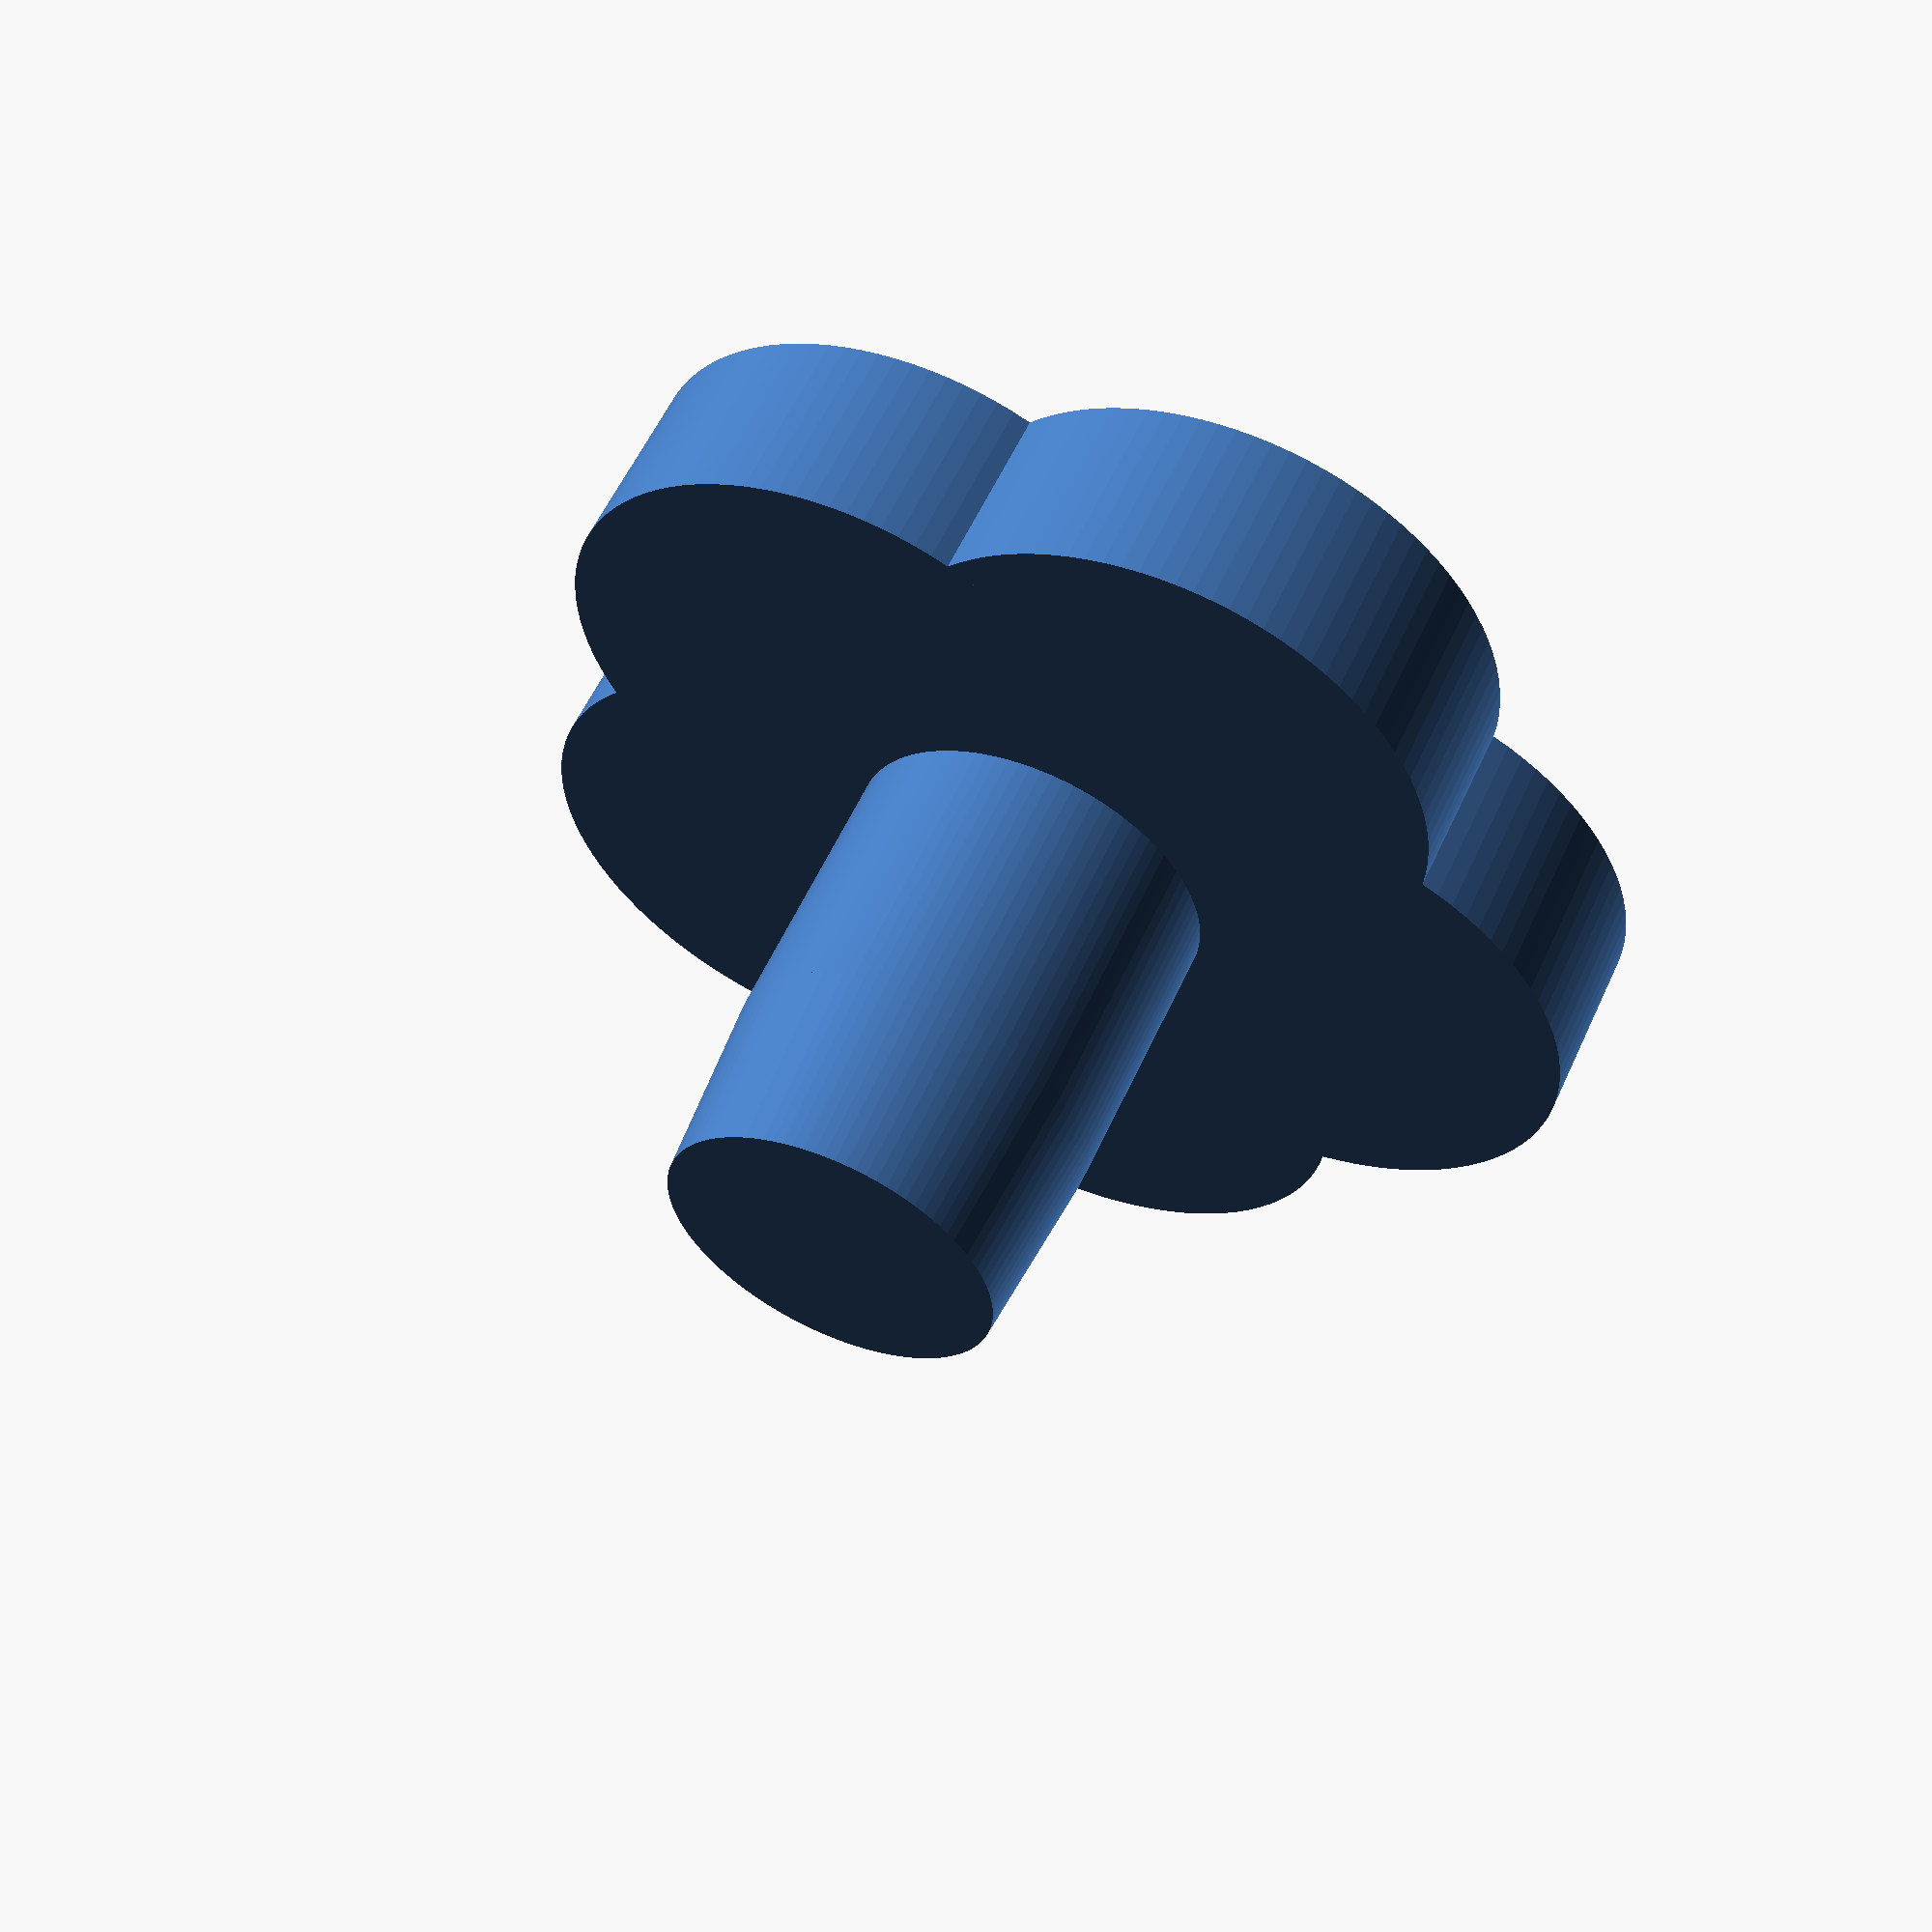
<openscad>
// lock round
$fn=100;

union() {
  for (a=[0:360/5:360]) {
    rotate([0,0,a]) translate([3,0,0]) cylinder(h=2, r=3);
  }
  // color("#000000") cylinder(h=2, r=5);
  cylinder(h=5, r=1.95);
  translate([0,0,5]) cylinder(h=2, r1=1.95, r2=1.8);
}

</openscad>
<views>
elev=303.6 azim=79.0 roll=24.1 proj=p view=wireframe
</views>
